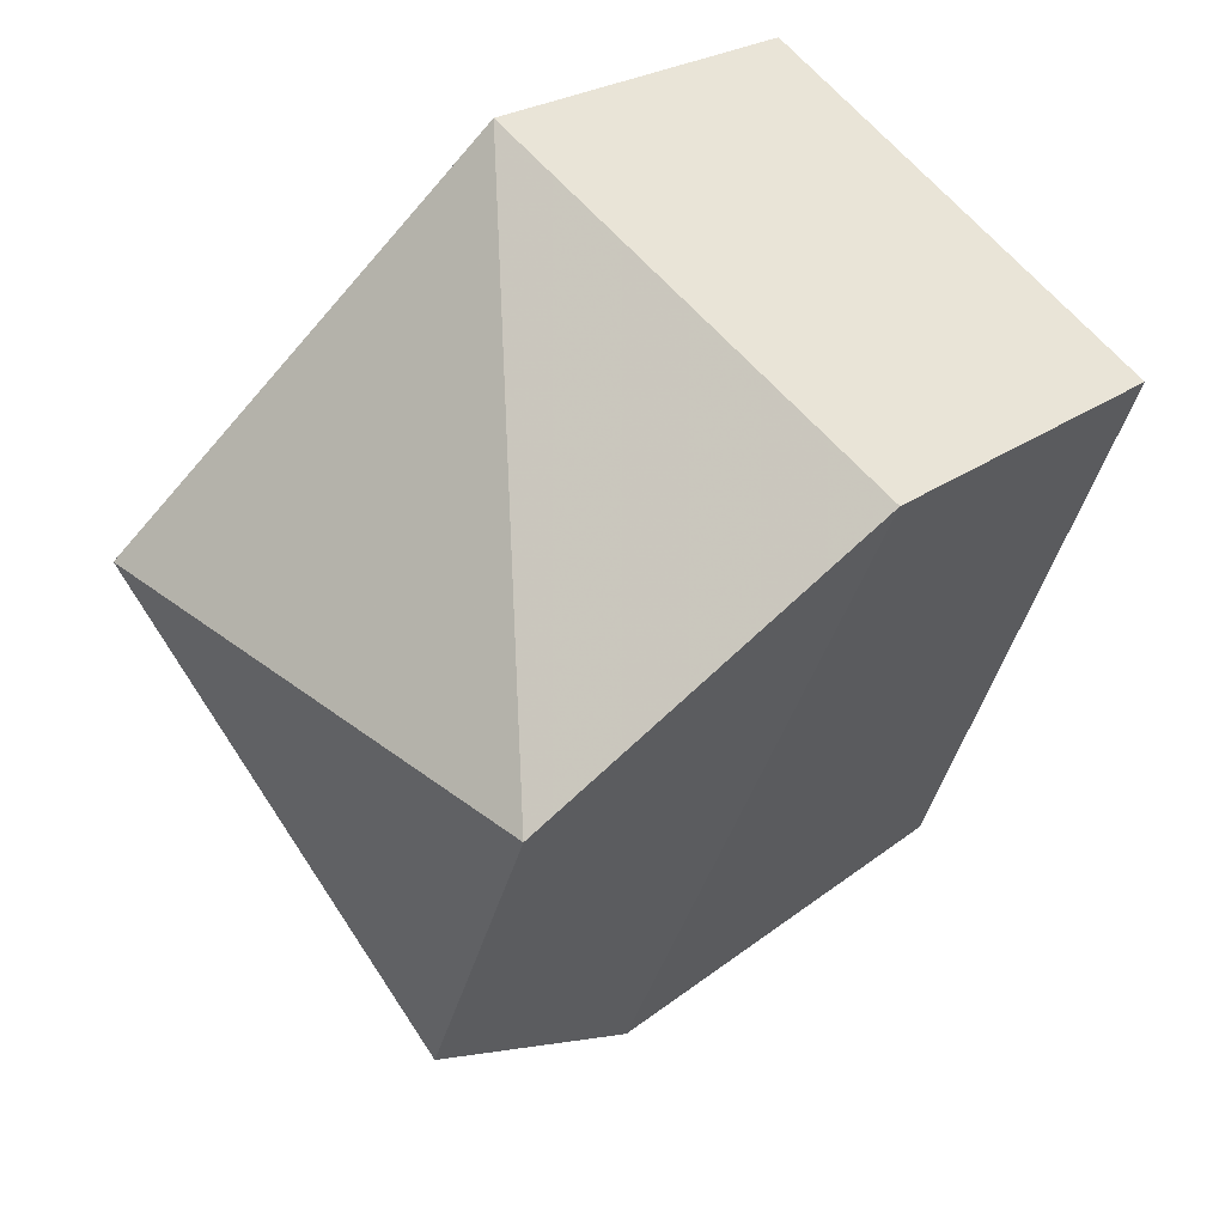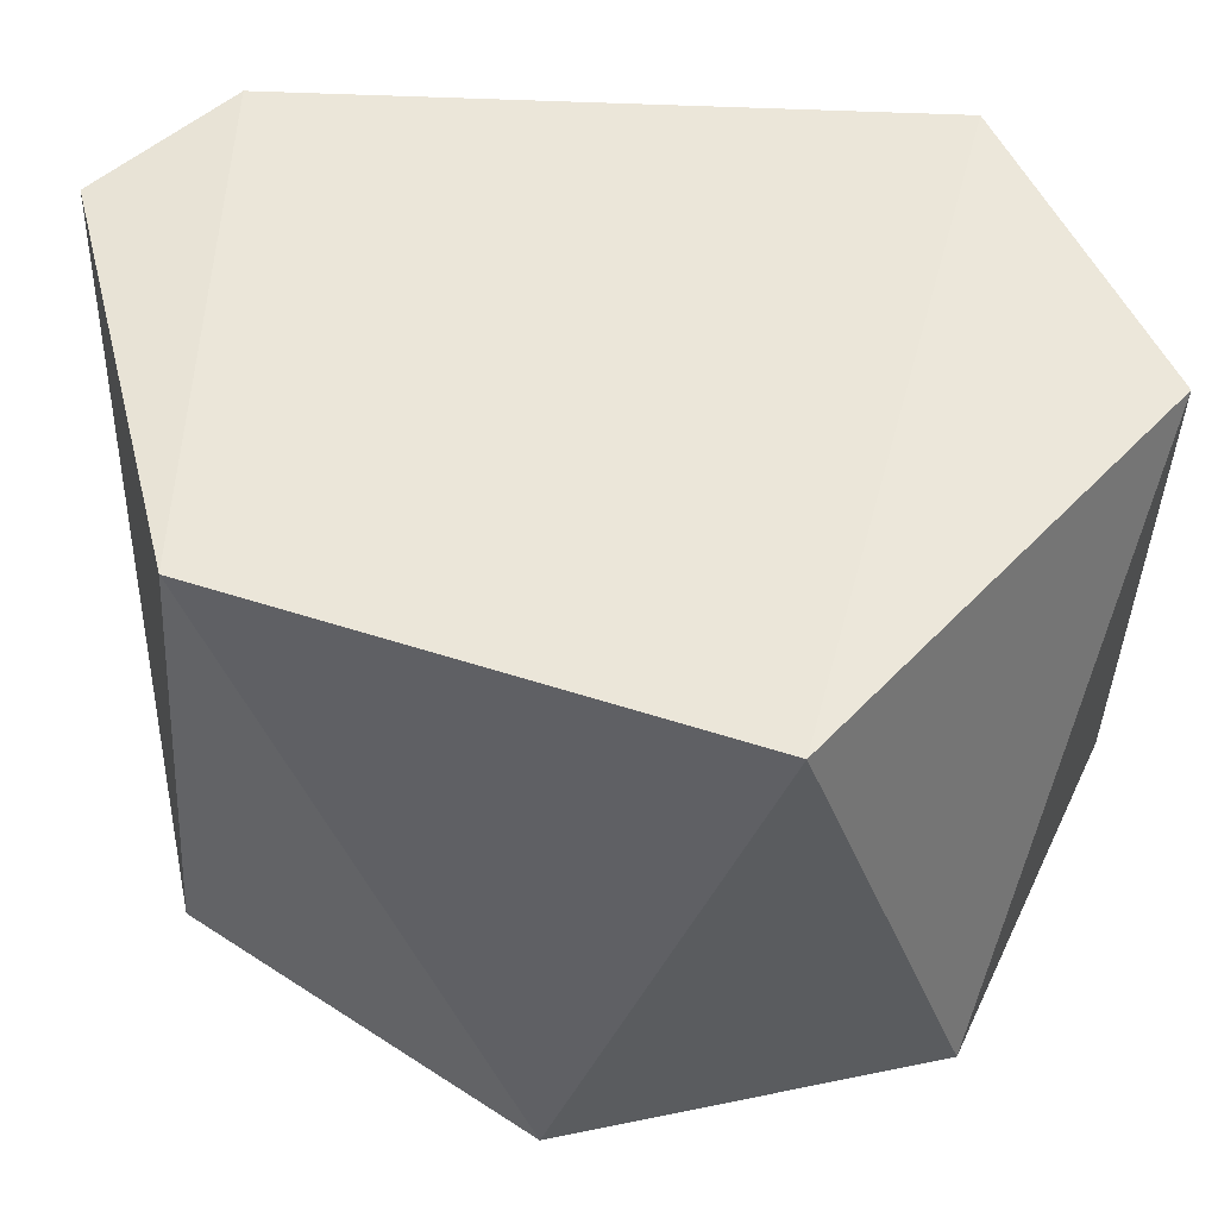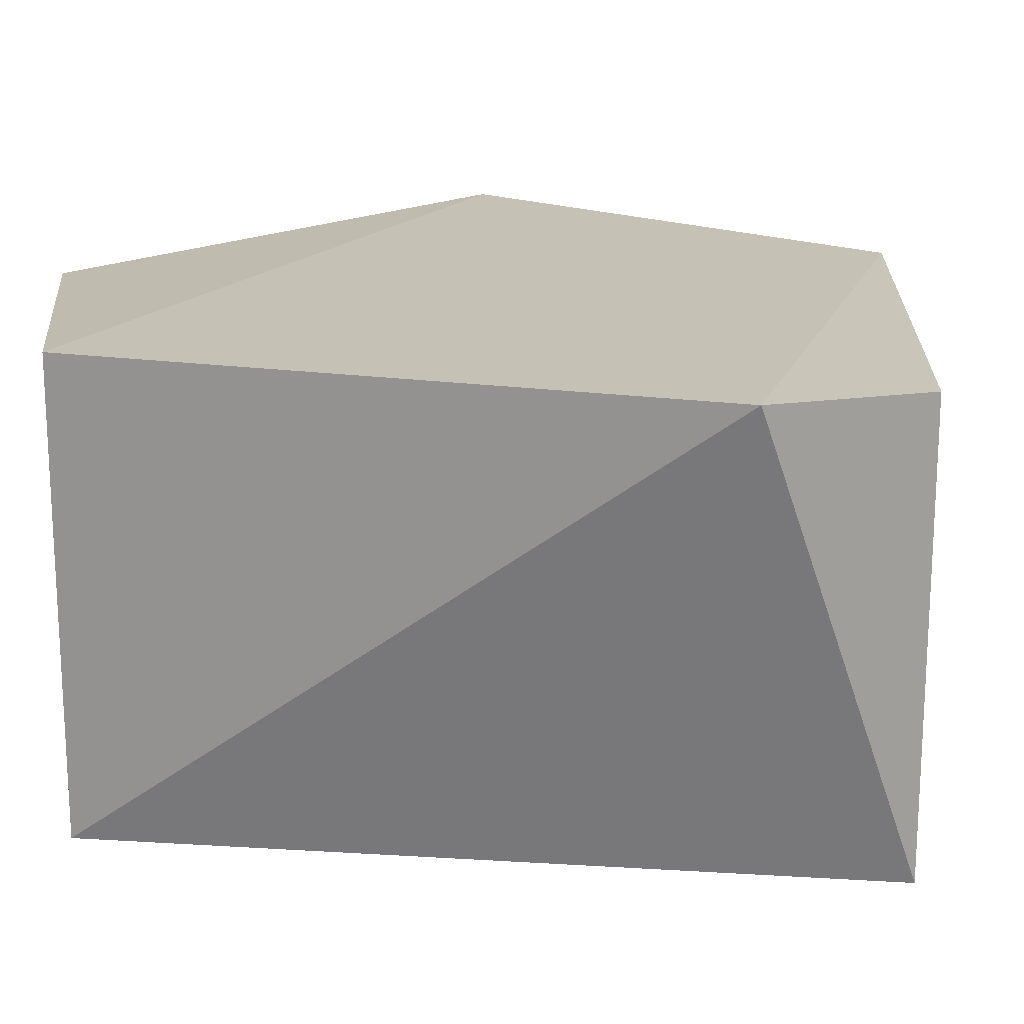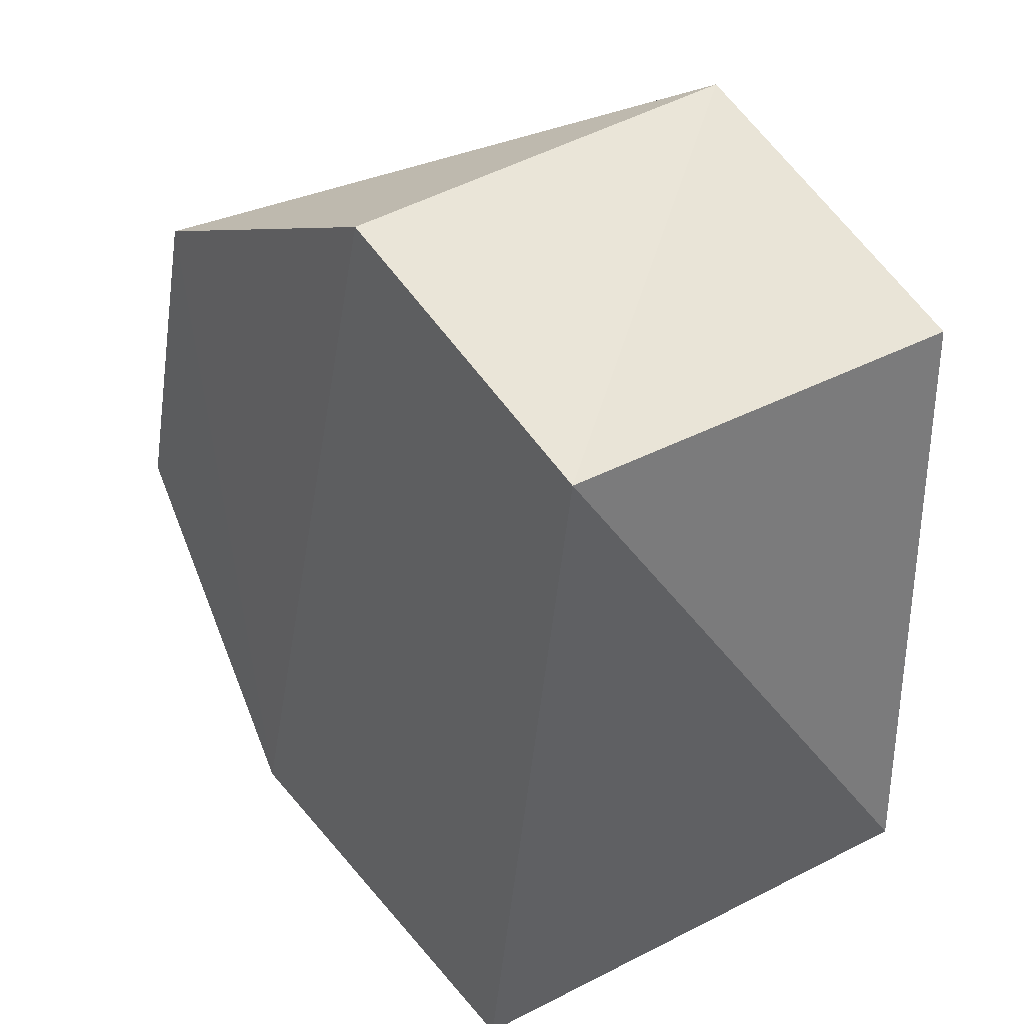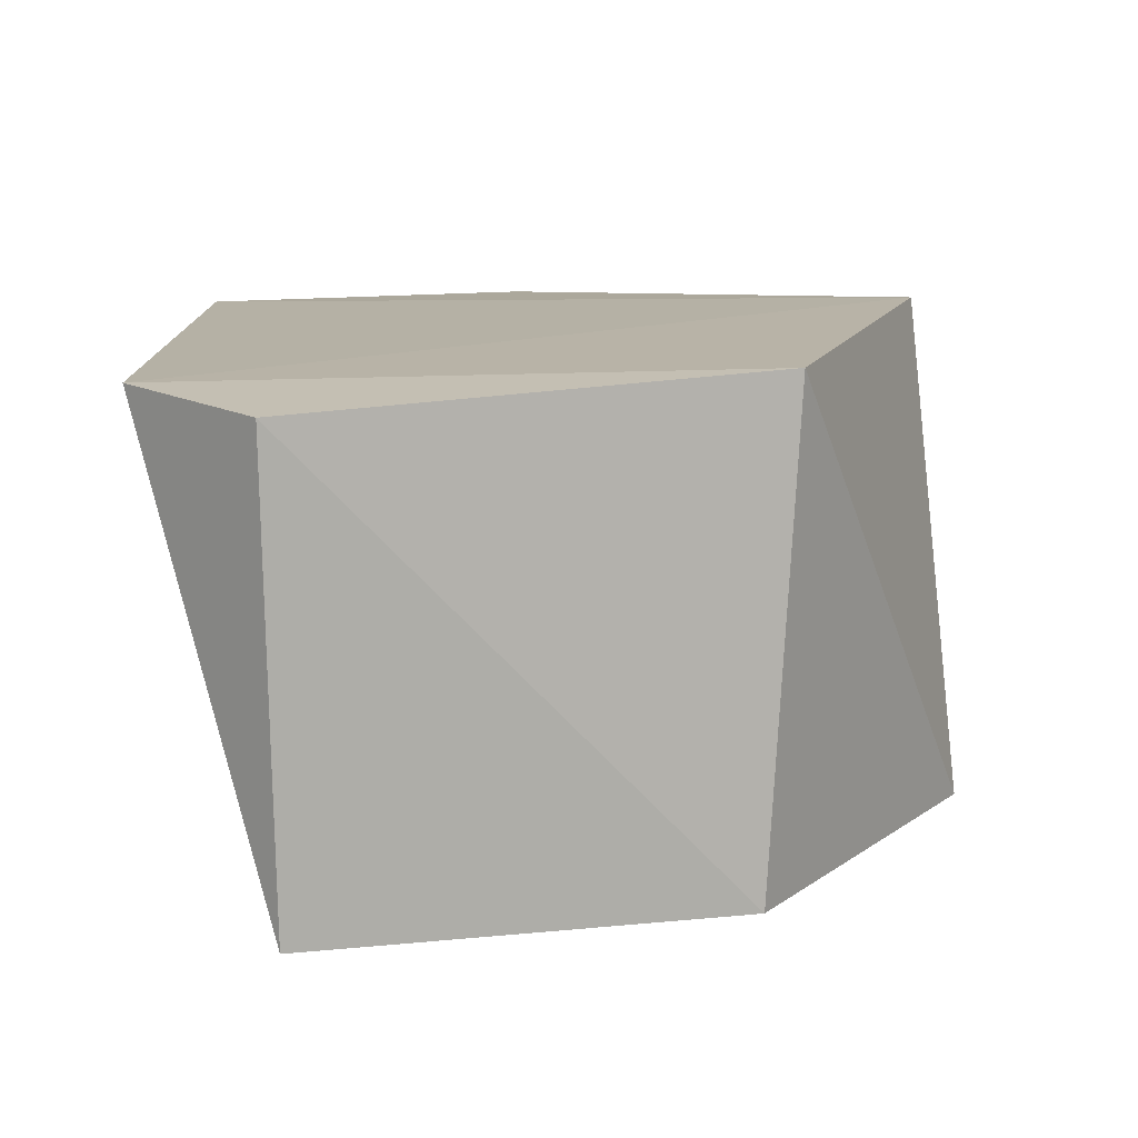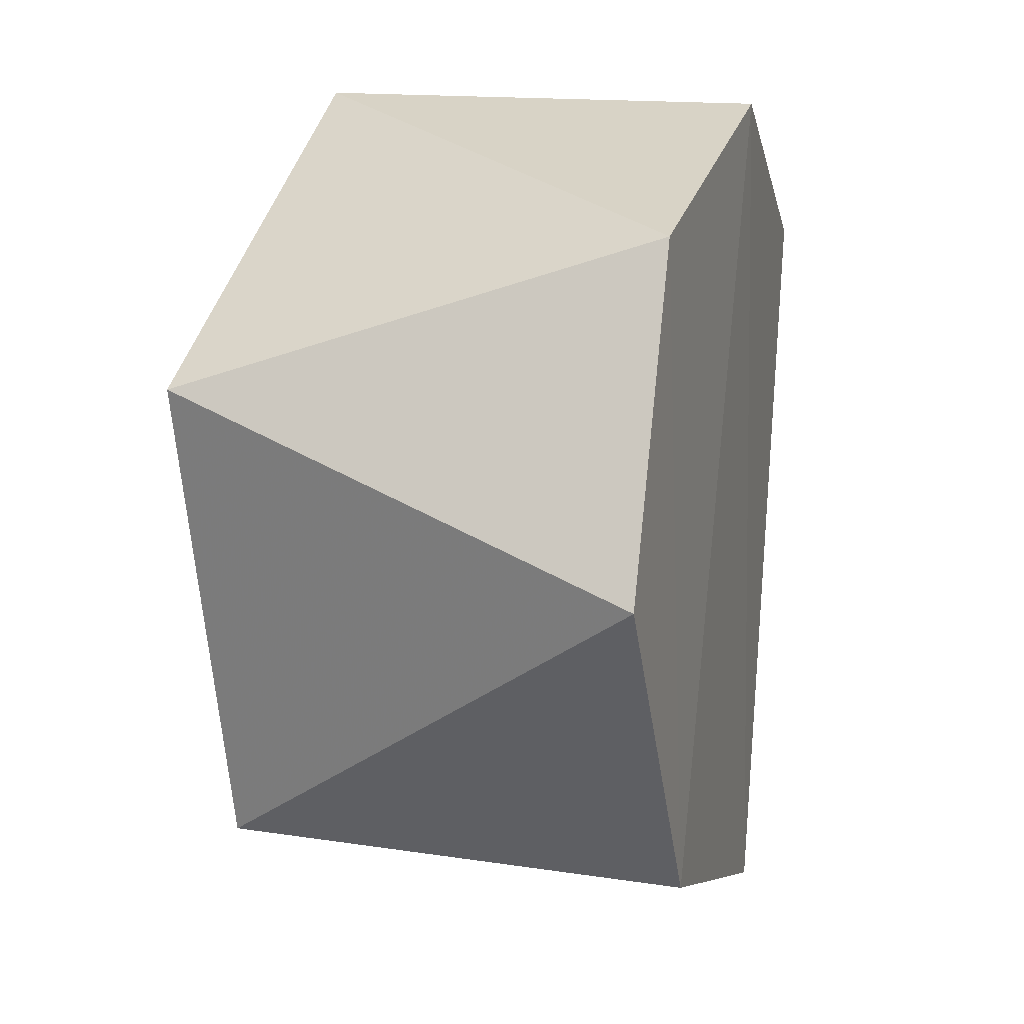
<metadata>
{"format":"obj","ext":"obj","renderer":"f3d","projection":"perspective","resolution":1024,"background":"white","views":[{"elev":62.4,"azim":-39.0,"up":"+Z"},{"elev":48.0,"azim":-87.1,"up":"+Y"},{"elev":18.4,"azim":108.9,"up":"+Y"},{"elev":32.1,"azim":51.6,"up":"+Z"},{"elev":-77.1,"azim":-179.2,"up":"+Z"},{"elev":7.6,"azim":-73.8,"up":"+Z"}]}
</metadata>
<code>
v -0.03462 0.02062 0.01145
v 0.0265 0.02034 -0.03006
v -0.02178 0.02056 -0.02887
v -0.03672 -0.01914 -0.004837
v 0.0272 -0.01975 0.02389
v 0.001905 -0.02077 0.03555
v 0.01577 -0.01858 -0.04044
v 7.5e-05 0.01864 0.037
v 0.02728 0.01962 0.02377
v -0.02802 -0.01981 0.02394
v -0.0188 -0.01929 -0.03185
v 0.01588 0.01942 -0.04038
f 1 2 3
f 1 3 4
f 5 6 7
f 5 7 2
f 5 8 6
f 9 8 5
f 9 5 2
f 9 2 1
f 9 1 8
f 10 1 4
f 10 6 8
f 10 8 1
f 11 6 10
f 11 10 4
f 11 4 3
f 11 7 6
f 12 7 11
f 12 11 3
f 12 3 2
f 12 2 7

</code>
